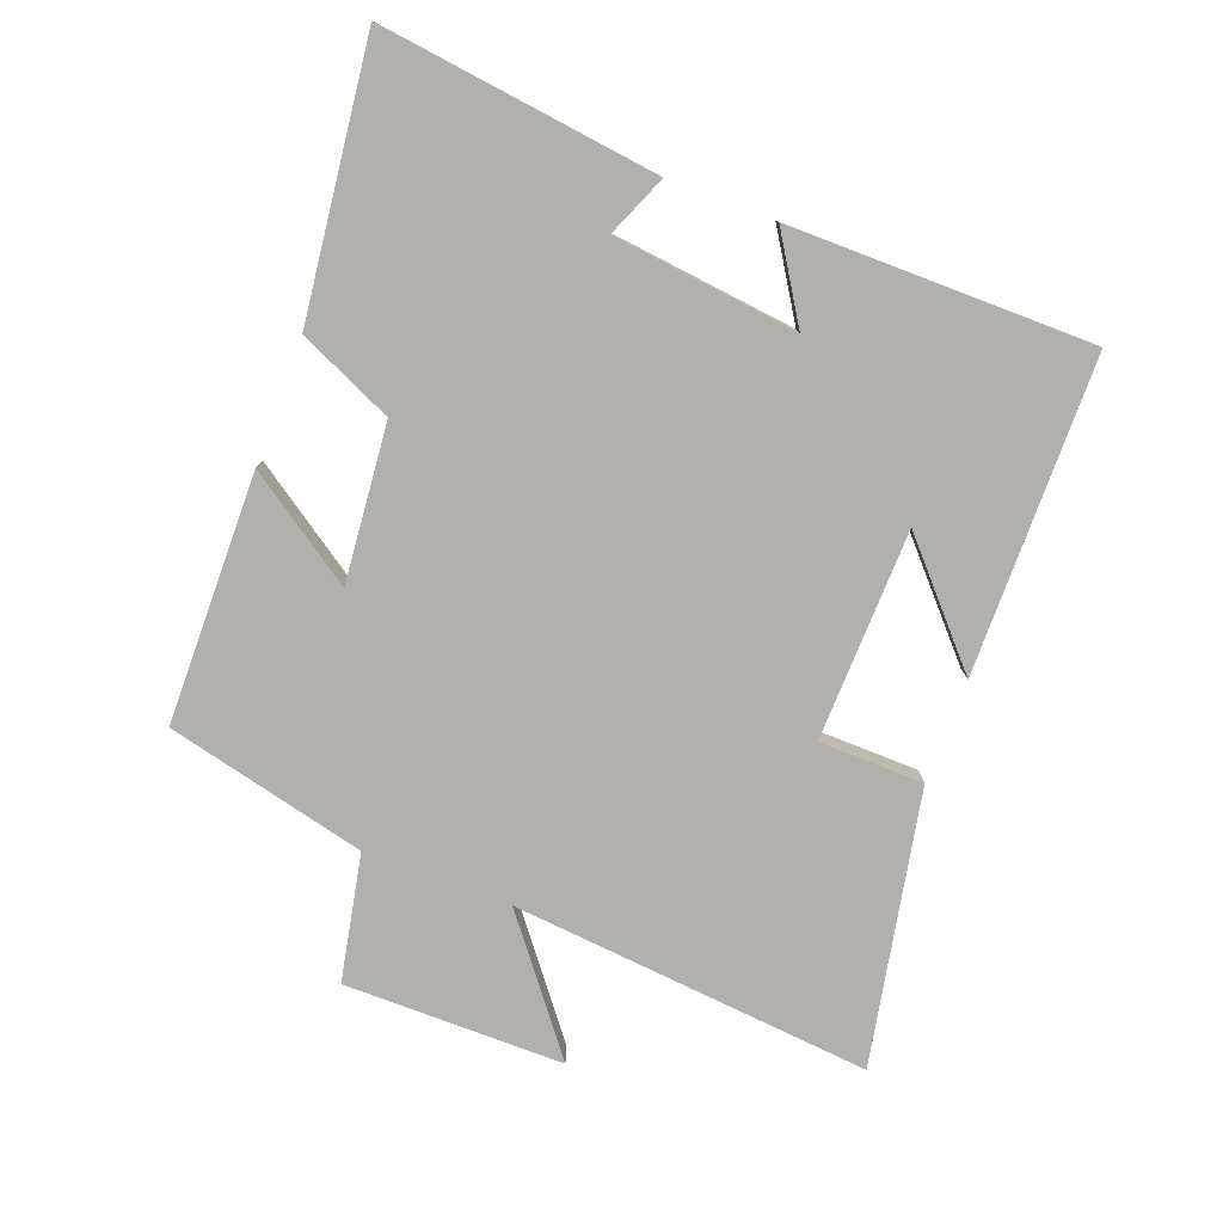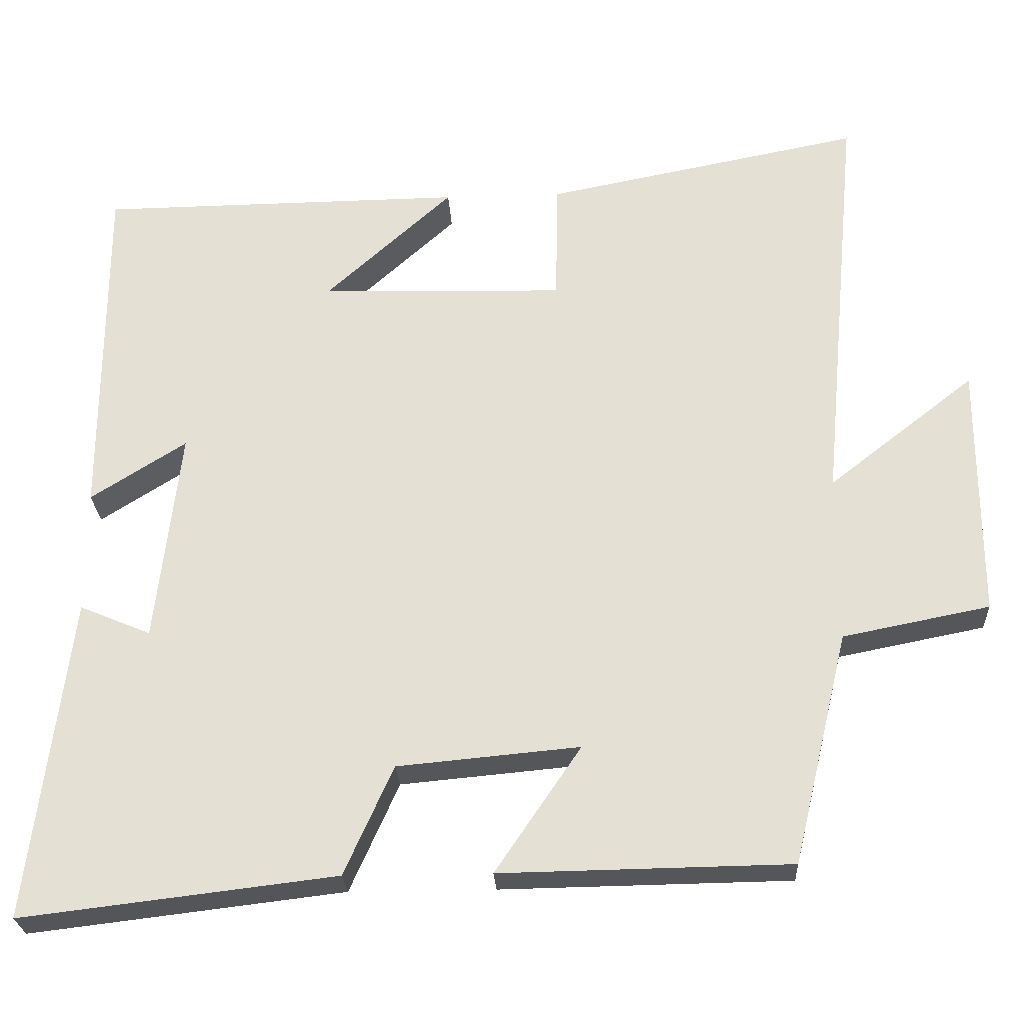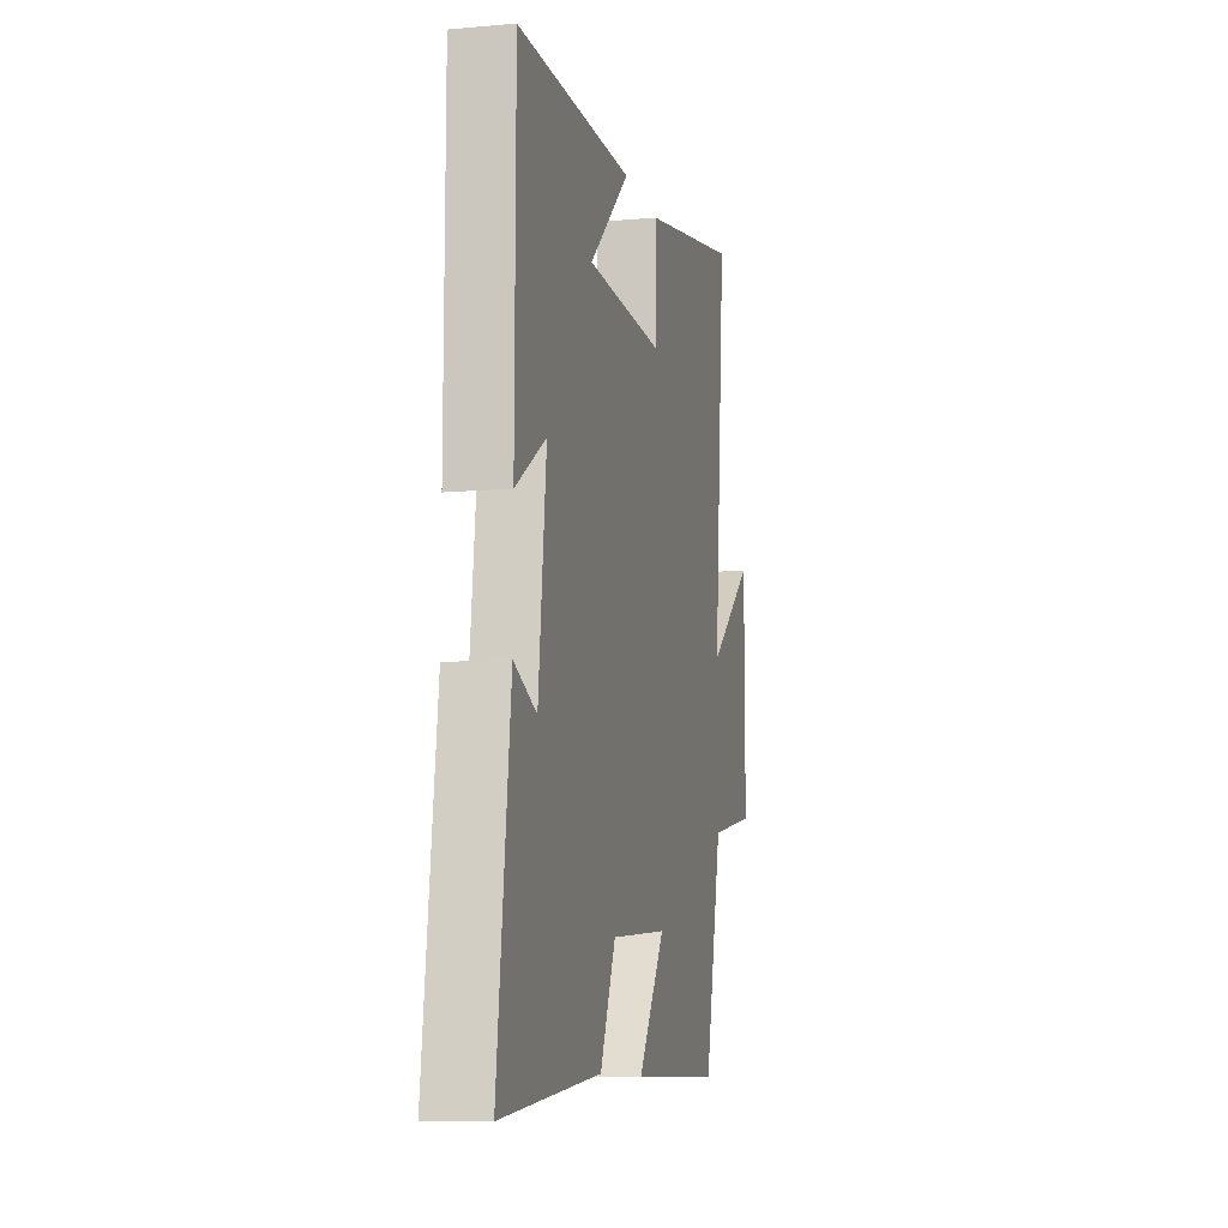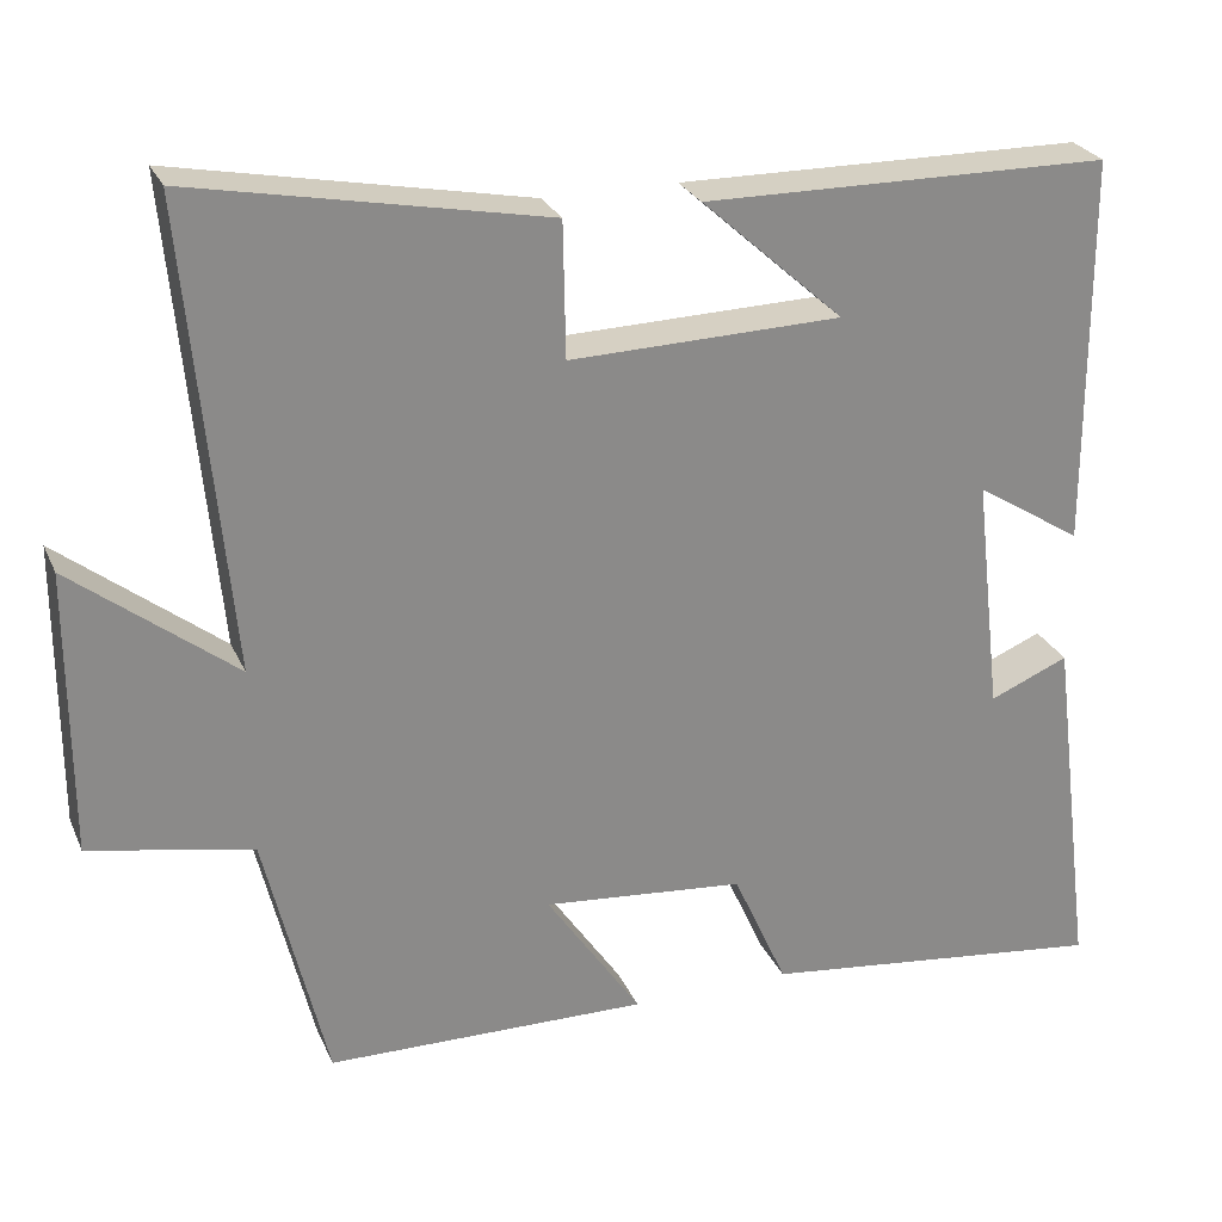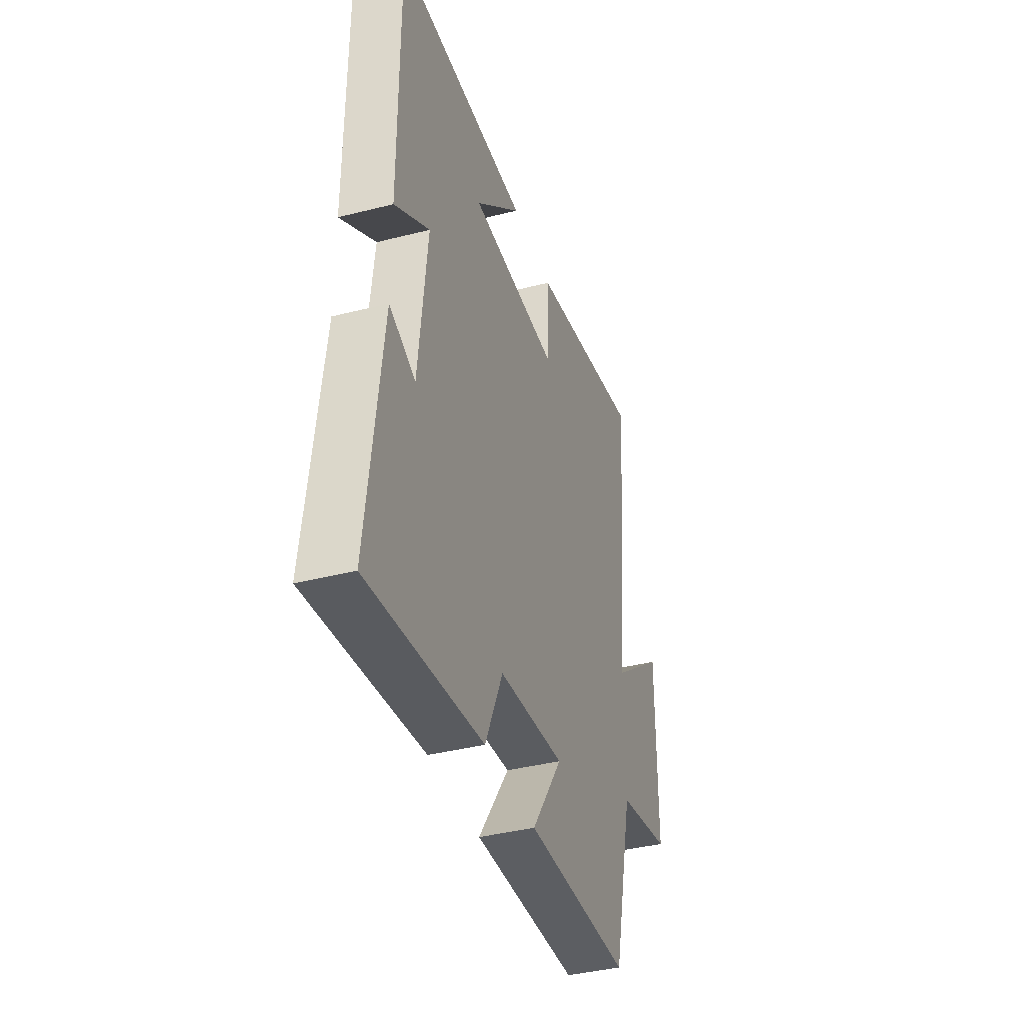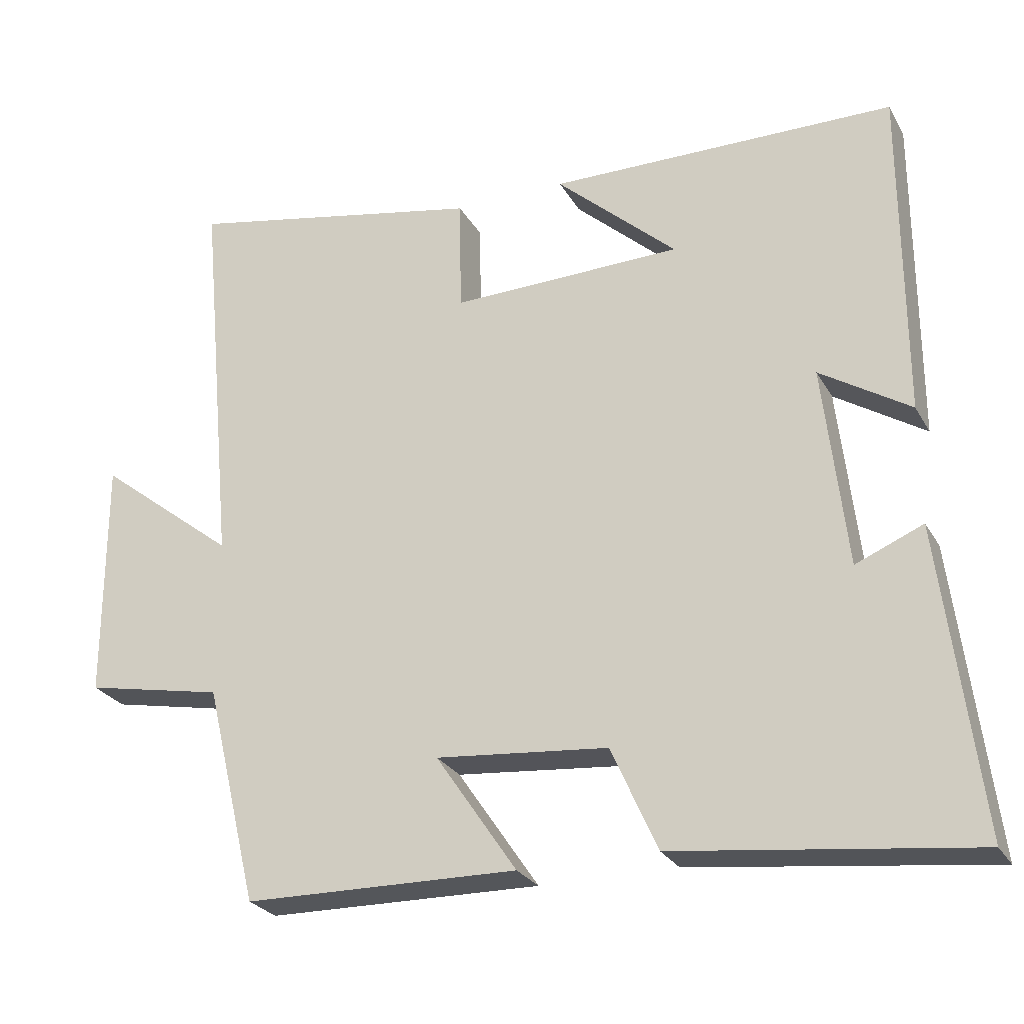
<metadata>
{"format":"obj","ext":"obj","renderer":"f3d","projection":"perspective","resolution":1024,"background":"white","views":[{"elev":-78.6,"azim":-110.7,"up":"+Y"},{"elev":-25.6,"azim":2.9,"up":"+Z"},{"elev":-10.1,"azim":-77.0,"up":"+Z"},{"elev":26.3,"azim":160.0,"up":"+Z"},{"elev":-39.0,"azim":-72.3,"up":"+Z"},{"elev":-26.1,"azim":-156.4,"up":"+Z"}]}
</metadata>
<code>
v 0.551 0.07 0.581
v 0.5 0.07 0.032
v 0.692 0.07 0.182
v 0.692 0.07 -0.152
v 0.5 0.07 -0.19
v 0.427 0.07 -0.494
v 0.048 0.07 -0.5
v 0.16 0.07 -0.335
v -0.078 0.07 -0.357
v -0.142 0.07 -0.5
v -0.553 0.07 -0.549
v -0.5 0.07 -0.127
v -0.407 0.07 -0.166
v -0.375 0.07 0.114
v -0.5 0.07 0.035
v -0.499 0.07 0.495
v -0.02 0.07 0.5
v -0.187 0.07 0.349
v 0.133 0.07 0.341
v 0.136 0.07 0.5
v 0.551 0 0.581
v 0.5 0 0.032
v 0.692 0 0.182
v 0.692 0 -0.152
v 0.5 0 -0.19
v 0.427 0 -0.494
v 0.048 0 -0.5
v 0.16 0 -0.335
v -0.078 0 -0.357
v -0.142 0 -0.5
v -0.553 0 -0.549
v -0.5 0 -0.127
v -0.407 0 -0.166
v -0.375 0 0.114
v -0.5 0 0.035
v -0.499 0 0.495
v -0.02 0 0.5
v -0.187 0 0.349
v 0.133 0 0.341
v 0.136 0 0.5
f 19 20 1 2
f 18 19 2
f 16 17 18
f 14 15 16 18
f 13 14 18 2
f 11 12 13
f 10 11 13
f 9 10 13
f 8 9 13 2
f 7 8 2
f 6 7 2
f 5 6 2
f 2 3 4 5
f 22 21 40 39
f 22 39 38
f 38 37 36
f 38 36 35 34
f 22 38 34 33
f 33 32 31
f 33 31 30
f 33 30 29
f 22 33 29 28
f 22 28 27
f 22 27 26
f 22 26 25
f 25 24 23 22
f 1 21 22 2
f 2 22 23 3
f 3 23 24 4
f 4 24 25 5
f 5 25 26 6
f 6 26 27 7
f 7 27 28 8
f 8 28 29 9
f 9 29 30 10
f 10 30 31 11
f 11 31 32 12
f 12 32 33 13
f 13 33 34 14
f 14 34 35 15
f 15 35 36 16
f 16 36 37 17
f 17 37 38 18
f 18 38 39 19
f 19 39 40 20
f 20 40 21 1

</code>
